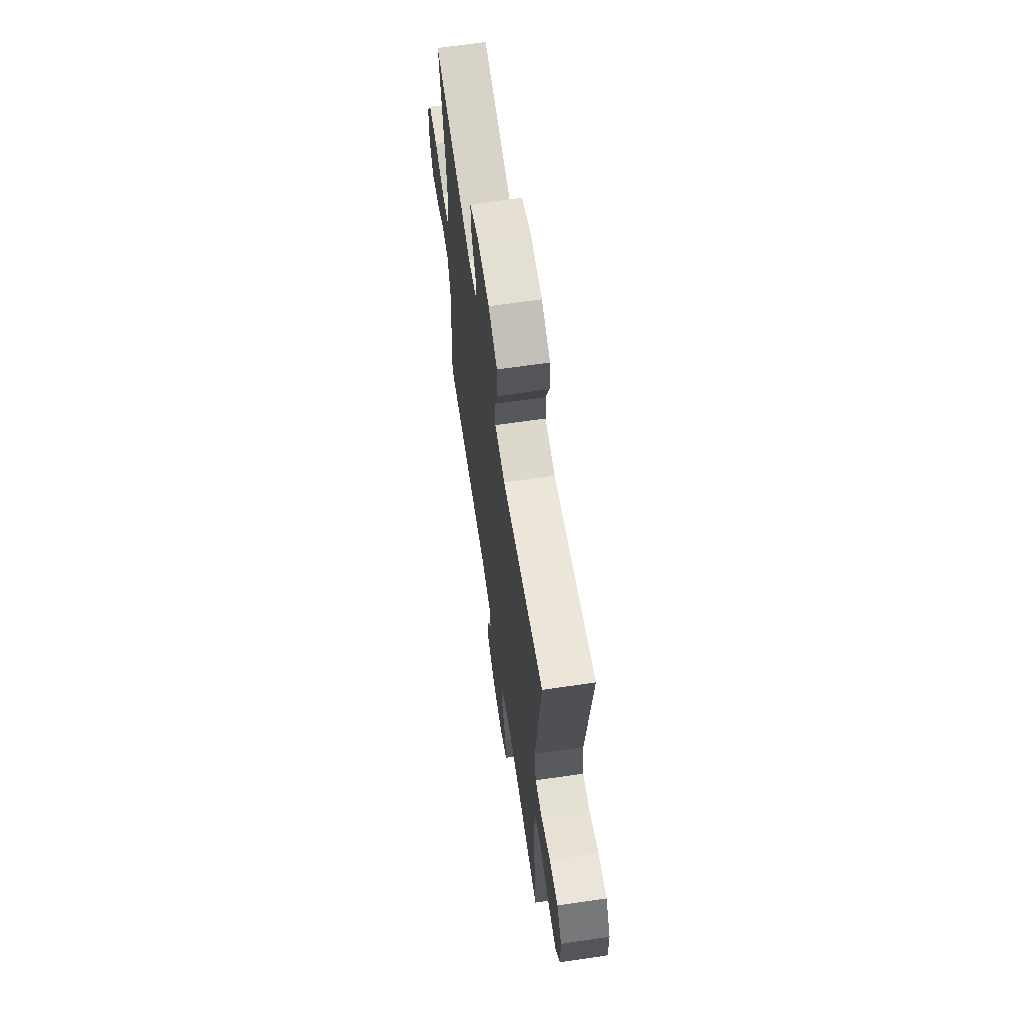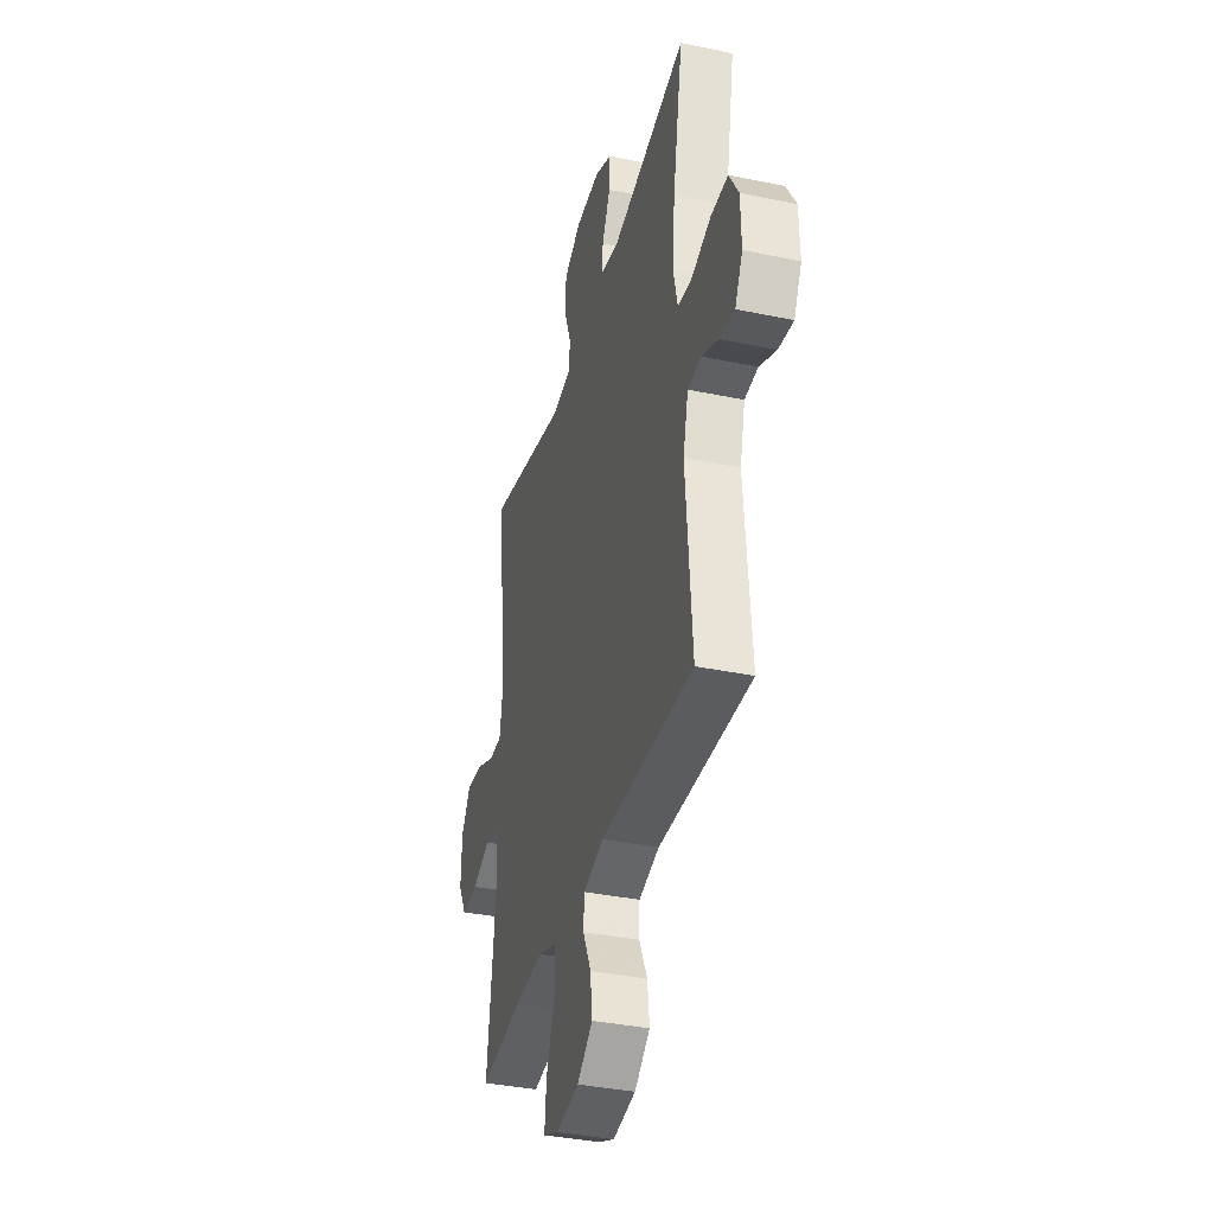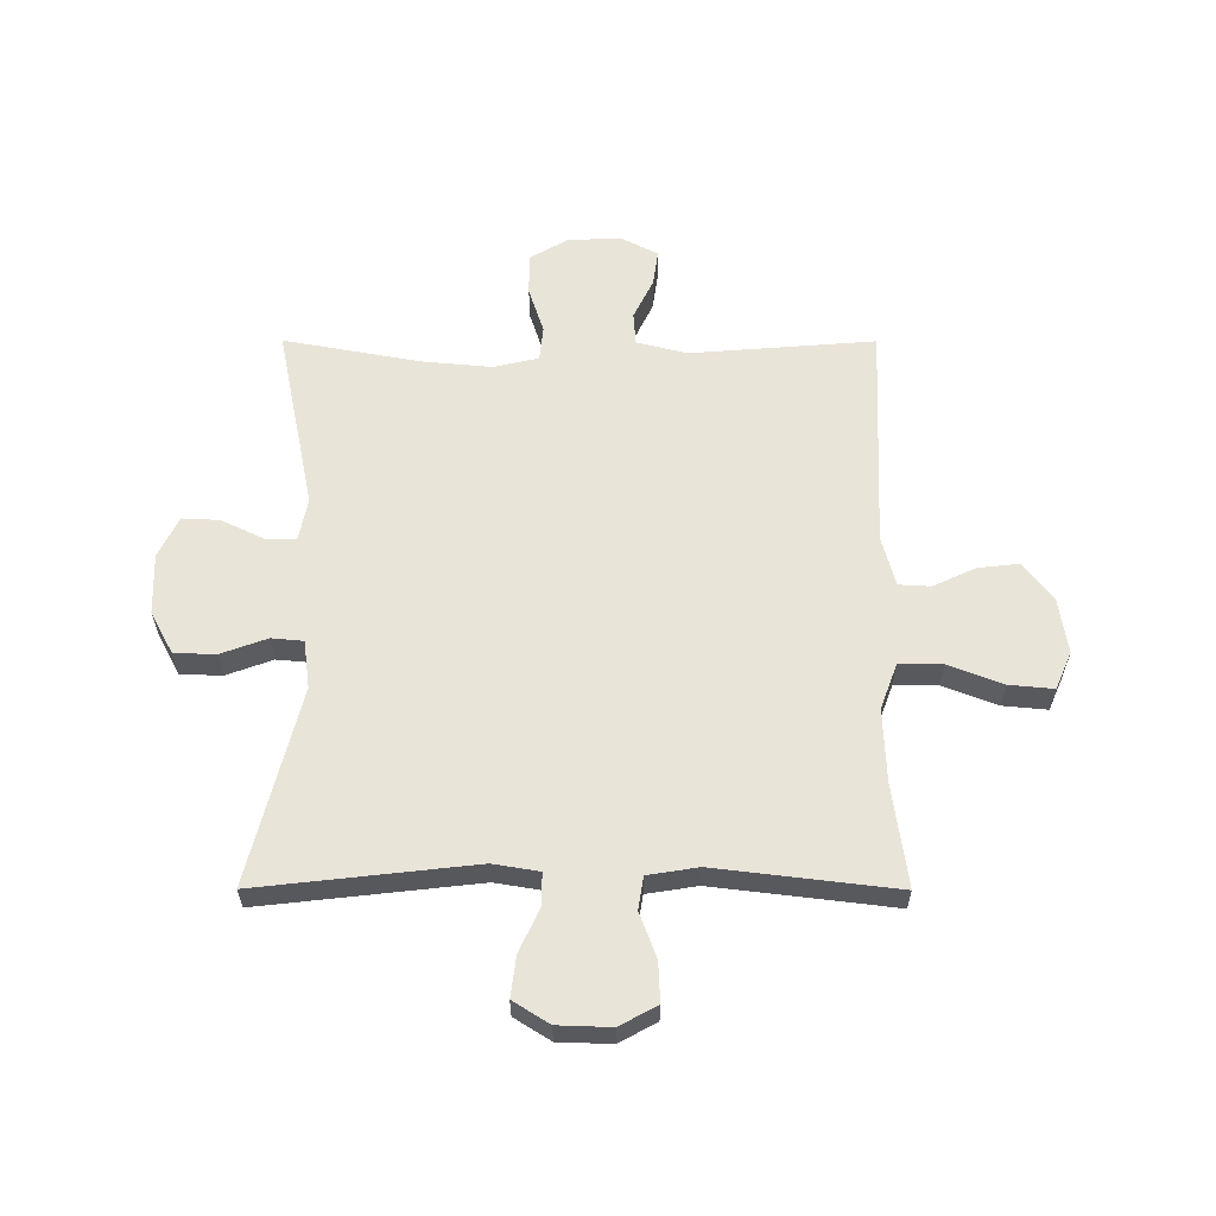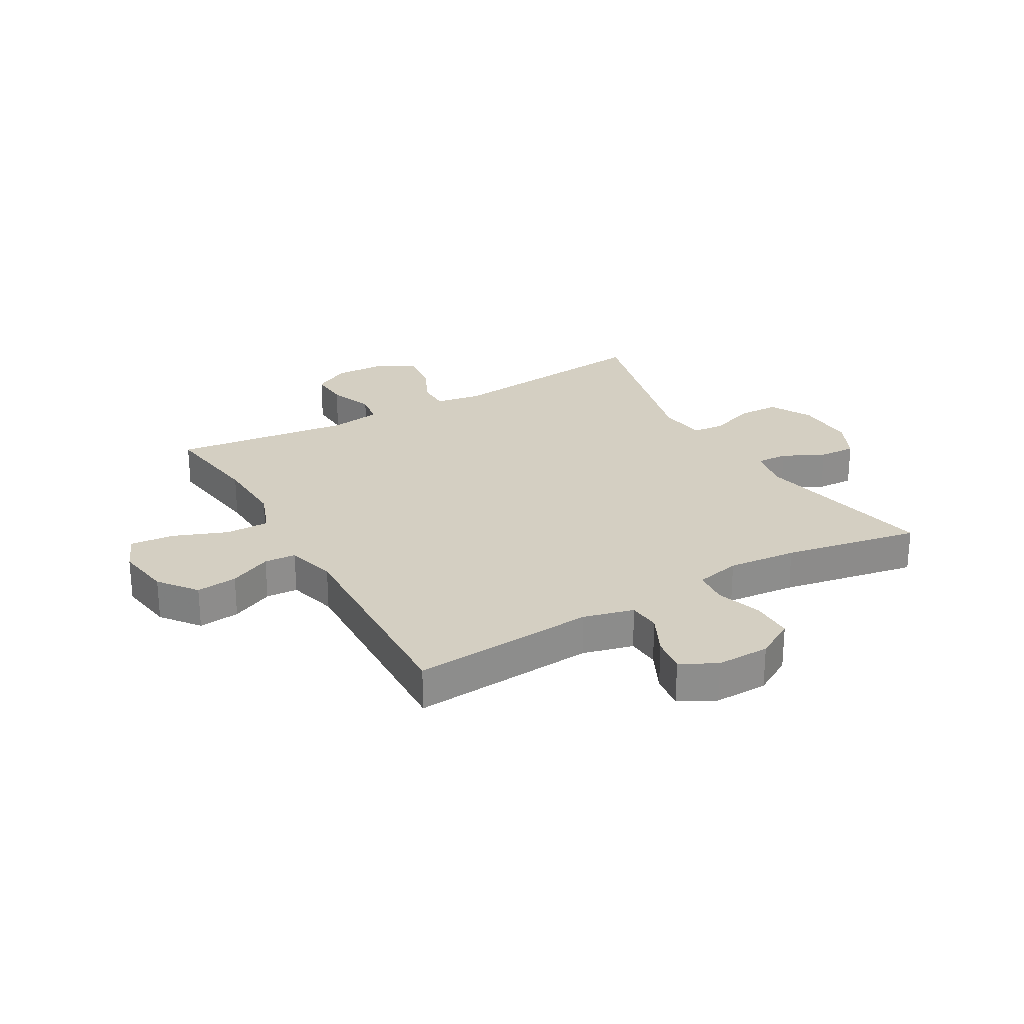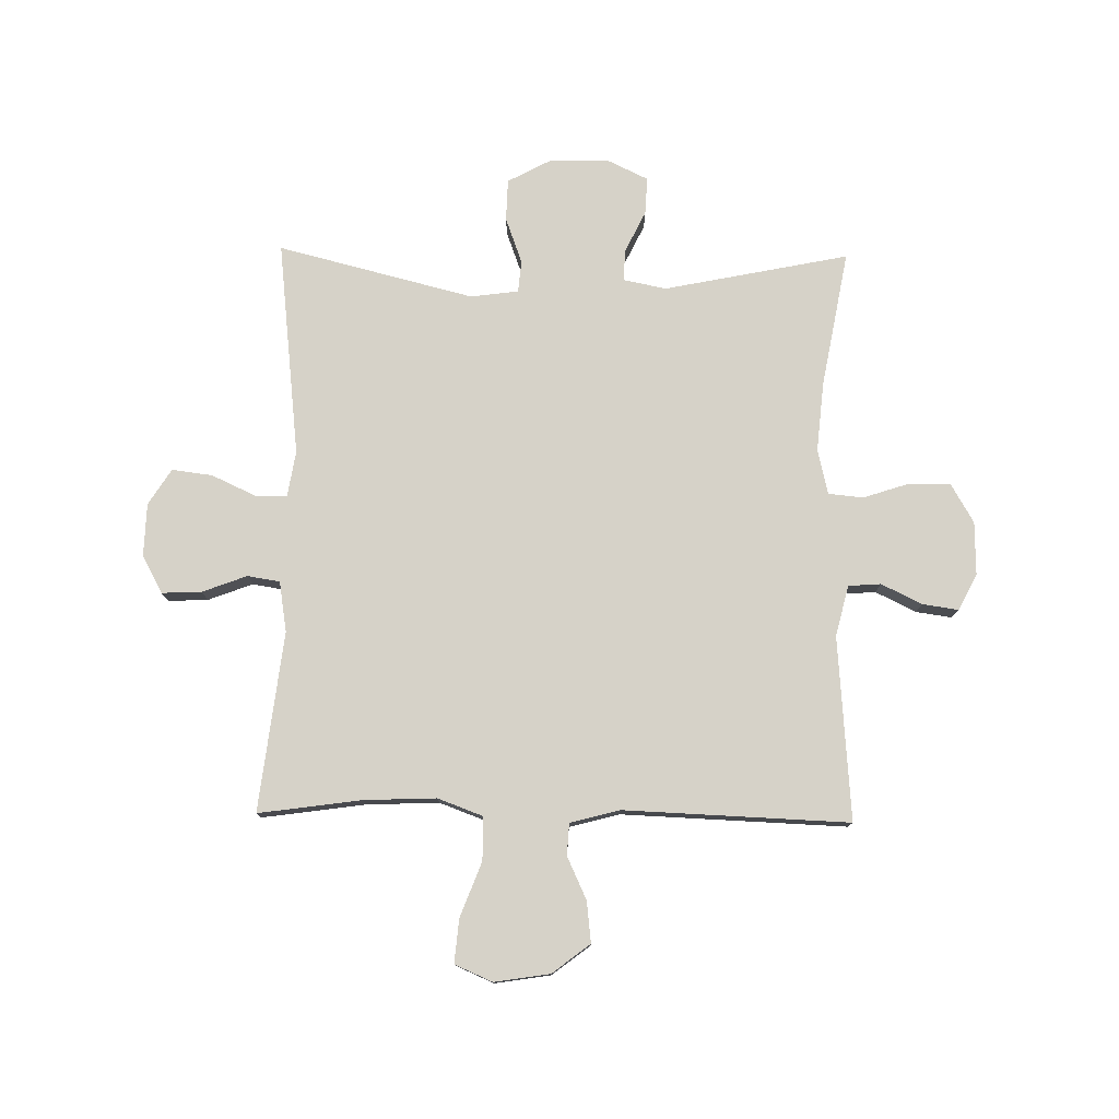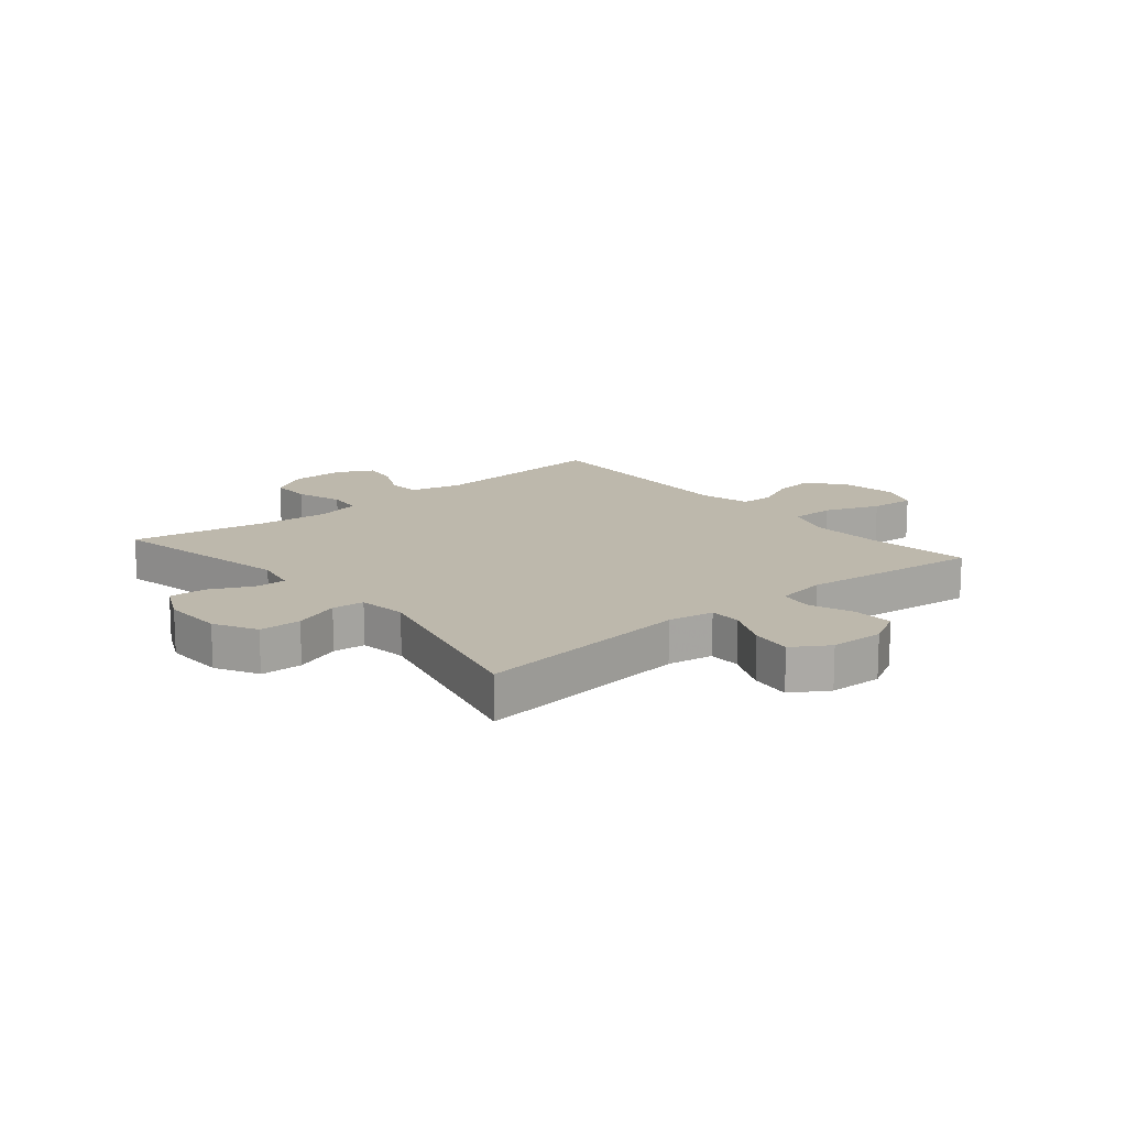
<metadata>
{"format":"obj","ext":"obj","renderer":"f3d","projection":"perspective","resolution":1024,"background":"white","views":[{"elev":65.5,"azim":81.6,"up":"+Z"},{"elev":-37.0,"azim":-105.1,"up":"+Z"},{"elev":60.1,"azim":90.1,"up":"+Y"},{"elev":25.8,"azim":-119.8,"up":"+Y"},{"elev":77.7,"azim":-179.1,"up":"+Y"},{"elev":14.9,"azim":50.0,"up":"+Y"}]}
</metadata>
<code>
v -0.5 0.07 -0.5
v -0.475 0.07 -0.182
v -0.497 0.07 -0.095
v -0.553 0.07 -0.091
v -0.623 0.07 -0.125
v -0.685 0.07 -0.134
v -0.717 0.07 -0.072
v -0.715 0.07 0.02
v -0.676 0.07 0.087
v -0.604 0.07 0.087
v -0.524 0.07 0.061
v -0.464 0.07 0.067
v -0.446 0.07 0.145
v -0.457 0.07 0.264
v -0.5 0.07 0.5
v -0.181 0.07 0.435
v -0.107 0.07 0.45
v -0.109 0.07 0.504
v -0.144 0.07 0.576
v -0.147 0.07 0.64
v -0.076 0.07 0.674
v 0.028 0.07 0.671
v 0.101 0.07 0.632
v 0.103 0.07 0.56
v 0.074 0.07 0.481
v 0.079 0.07 0.426
v 0.162 0.07 0.415
v 0.5 0.07 0.5
v 0.458 0.07 0.127
v 0.471 0.07 0.048
v 0.526 0.07 0.048
v 0.602 0.07 0.083
v 0.672 0.07 0.092
v 0.711 0.07 0.03
v 0.714 0.07 -0.062
v 0.679 0.07 -0.126
v 0.61 0.07 -0.123
v 0.533 0.07 -0.094
v 0.477 0.07 -0.103
v 0.463 0.07 -0.19
v 0.5 0.07 -0.5
v 0.322 0.07 -0.475
v 0.197 0.07 -0.47
v 0.119 0.07 -0.499
v 0.119 0.07 -0.574
v 0.155 0.07 -0.668
v 0.162 0.07 -0.744
v 0.097 0.07 -0.772
v 0.001 0.07 -0.757
v -0.064 0.07 -0.707
v -0.056 0.07 -0.636
v -0.022 0.07 -0.563
v -0.025 0.07 -0.508
v -0.111 0.07 -0.485
v -0.5 0 -0.5
v -0.475 0 -0.182
v -0.497 0 -0.095
v -0.553 0 -0.091
v -0.623 0 -0.125
v -0.685 0 -0.134
v -0.717 0 -0.072
v -0.715 0 0.02
v -0.676 0 0.087
v -0.604 0 0.087
v -0.524 0 0.061
v -0.464 0 0.067
v -0.446 0 0.145
v -0.457 0 0.264
v -0.5 0 0.5
v -0.181 0 0.435
v -0.107 0 0.45
v -0.109 0 0.504
v -0.144 0 0.576
v -0.147 0 0.64
v -0.076 0 0.674
v 0.028 0 0.671
v 0.101 0 0.632
v 0.103 0 0.56
v 0.074 0 0.481
v 0.079 0 0.426
v 0.162 0 0.415
v 0.5 0 0.5
v 0.458 0 0.127
v 0.471 0 0.048
v 0.526 0 0.048
v 0.602 0 0.083
v 0.672 0 0.092
v 0.711 0 0.03
v 0.714 0 -0.062
v 0.679 0 -0.126
v 0.61 0 -0.123
v 0.533 0 -0.094
v 0.477 0 -0.103
v 0.463 0 -0.19
v 0.5 0 -0.5
v 0.322 0 -0.475
v 0.197 0 -0.47
v 0.119 0 -0.499
v 0.119 0 -0.574
v 0.155 0 -0.668
v 0.162 0 -0.744
v 0.097 0 -0.772
v 0.001 0 -0.757
v -0.064 0 -0.707
v -0.056 0 -0.636
v -0.022 0 -0.563
v -0.025 0 -0.508
v -0.111 0 -0.485
f 49 50 51 52
f 49 52 53
f 48 49 53
f 45 46 47 48
f 44 45 48 53
f 43 44 53 54
f 40 41 42
f 39 40 42 43
f 35 36 37 38
f 35 38 39
f 34 35 39
f 31 32 33 34
f 30 31 34 39
f 29 30 39 43
f 27 28 29 43
f 22 23 24 25
f 22 25 26
f 21 22 26
f 18 19 20 21
f 17 18 21 26
f 16 17 26 27
f 14 15 16
f 13 14 16 27
f 8 9 10 11
f 8 11 12
f 7 8 12
f 4 5 6 7
f 3 4 7 12
f 2 3 12 13
f 13 27 43 54
f 1 2 13 54
f 106 105 104 103
f 107 106 103
f 107 103 102
f 102 101 100 99
f 107 102 99 98
f 108 107 98 97
f 96 95 94
f 97 96 94 93
f 92 91 90 89
f 93 92 89
f 93 89 88
f 88 87 86 85
f 93 88 85 84
f 97 93 84 83
f 97 83 82 81
f 79 78 77 76
f 80 79 76
f 80 76 75
f 75 74 73 72
f 80 75 72 71
f 81 80 71 70
f 70 69 68
f 81 70 68 67
f 65 64 63 62
f 66 65 62
f 66 62 61
f 61 60 59 58
f 66 61 58 57
f 67 66 57 56
f 108 97 81 67
f 108 67 56 55
f 1 55 56 2
f 2 56 57 3
f 3 57 58 4
f 4 58 59 5
f 5 59 60 6
f 6 60 61 7
f 7 61 62 8
f 8 62 63 9
f 9 63 64 10
f 10 64 65 11
f 11 65 66 12
f 12 66 67 13
f 13 67 68 14
f 14 68 69 15
f 15 69 70 16
f 16 70 71 17
f 17 71 72 18
f 18 72 73 19
f 19 73 74 20
f 20 74 75 21
f 21 75 76 22
f 22 76 77 23
f 23 77 78 24
f 24 78 79 25
f 25 79 80 26
f 26 80 81 27
f 27 81 82 28
f 28 82 83 29
f 29 83 84 30
f 30 84 85 31
f 31 85 86 32
f 32 86 87 33
f 33 87 88 34
f 34 88 89 35
f 35 89 90 36
f 36 90 91 37
f 37 91 92 38
f 38 92 93 39
f 39 93 94 40
f 40 94 95 41
f 41 95 96 42
f 42 96 97 43
f 43 97 98 44
f 44 98 99 45
f 45 99 100 46
f 46 100 101 47
f 47 101 102 48
f 48 102 103 49
f 49 103 104 50
f 50 104 105 51
f 51 105 106 52
f 52 106 107 53
f 53 107 108 54
f 54 108 55 1

</code>
